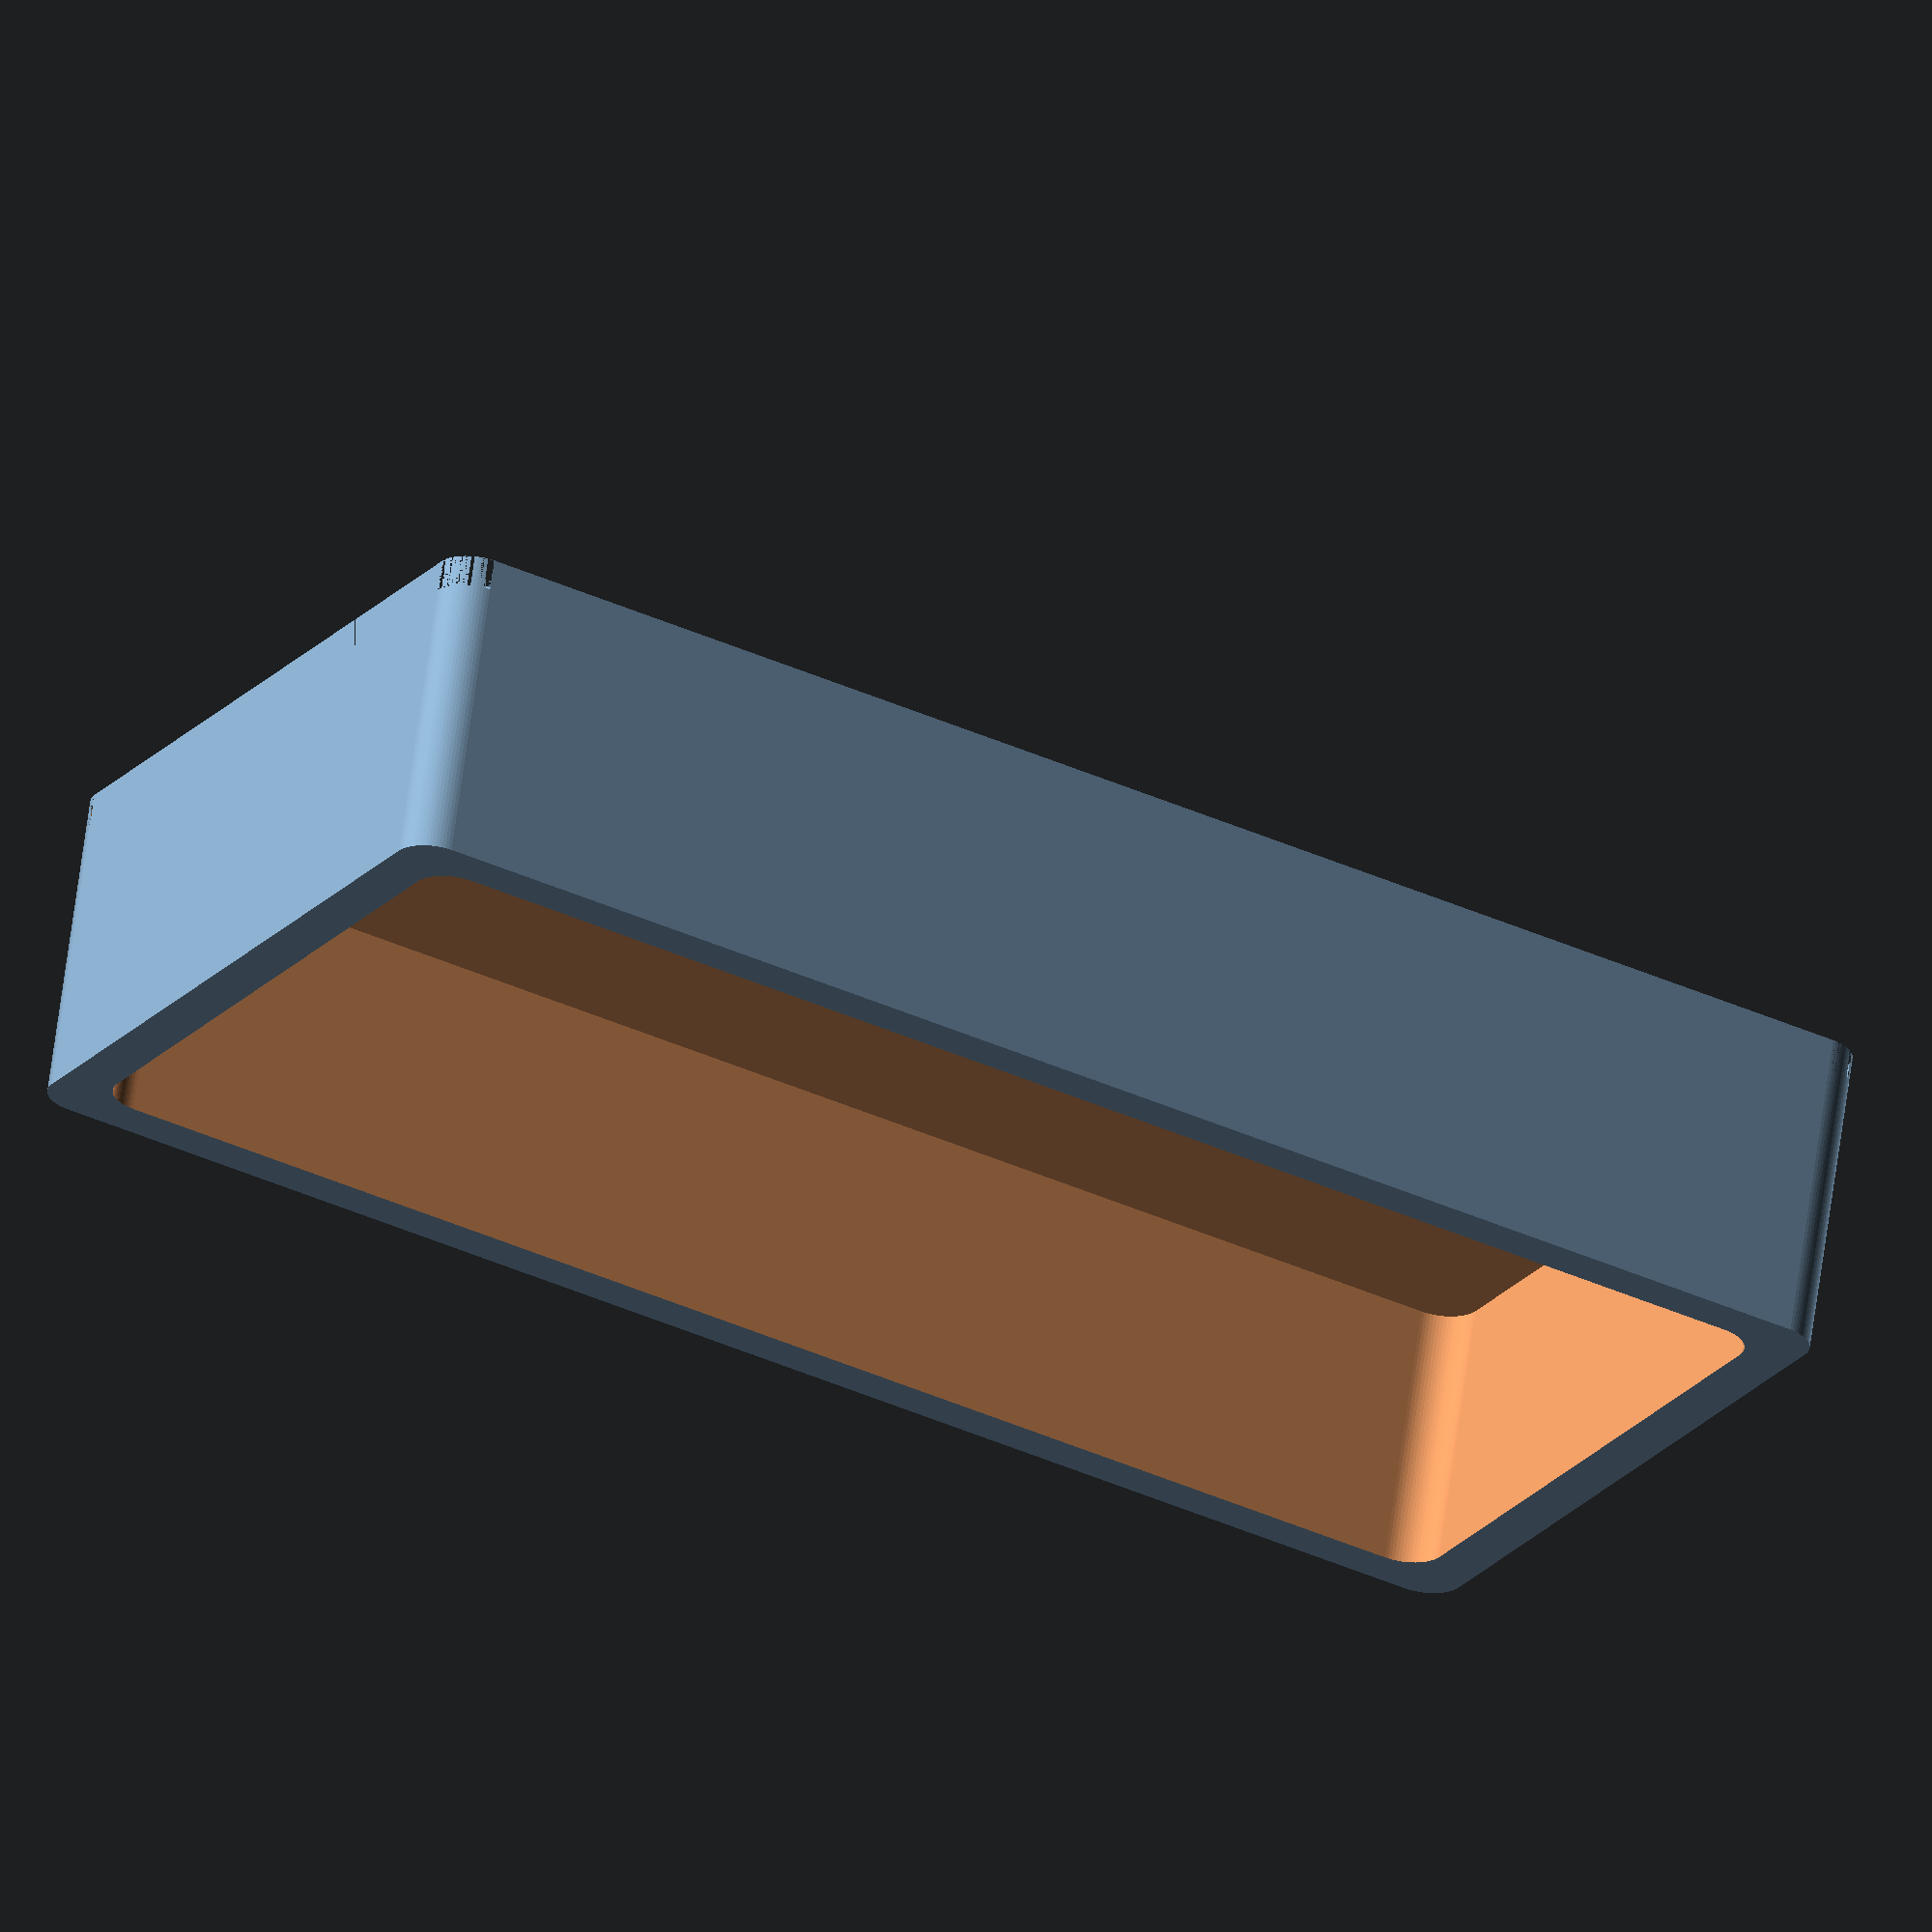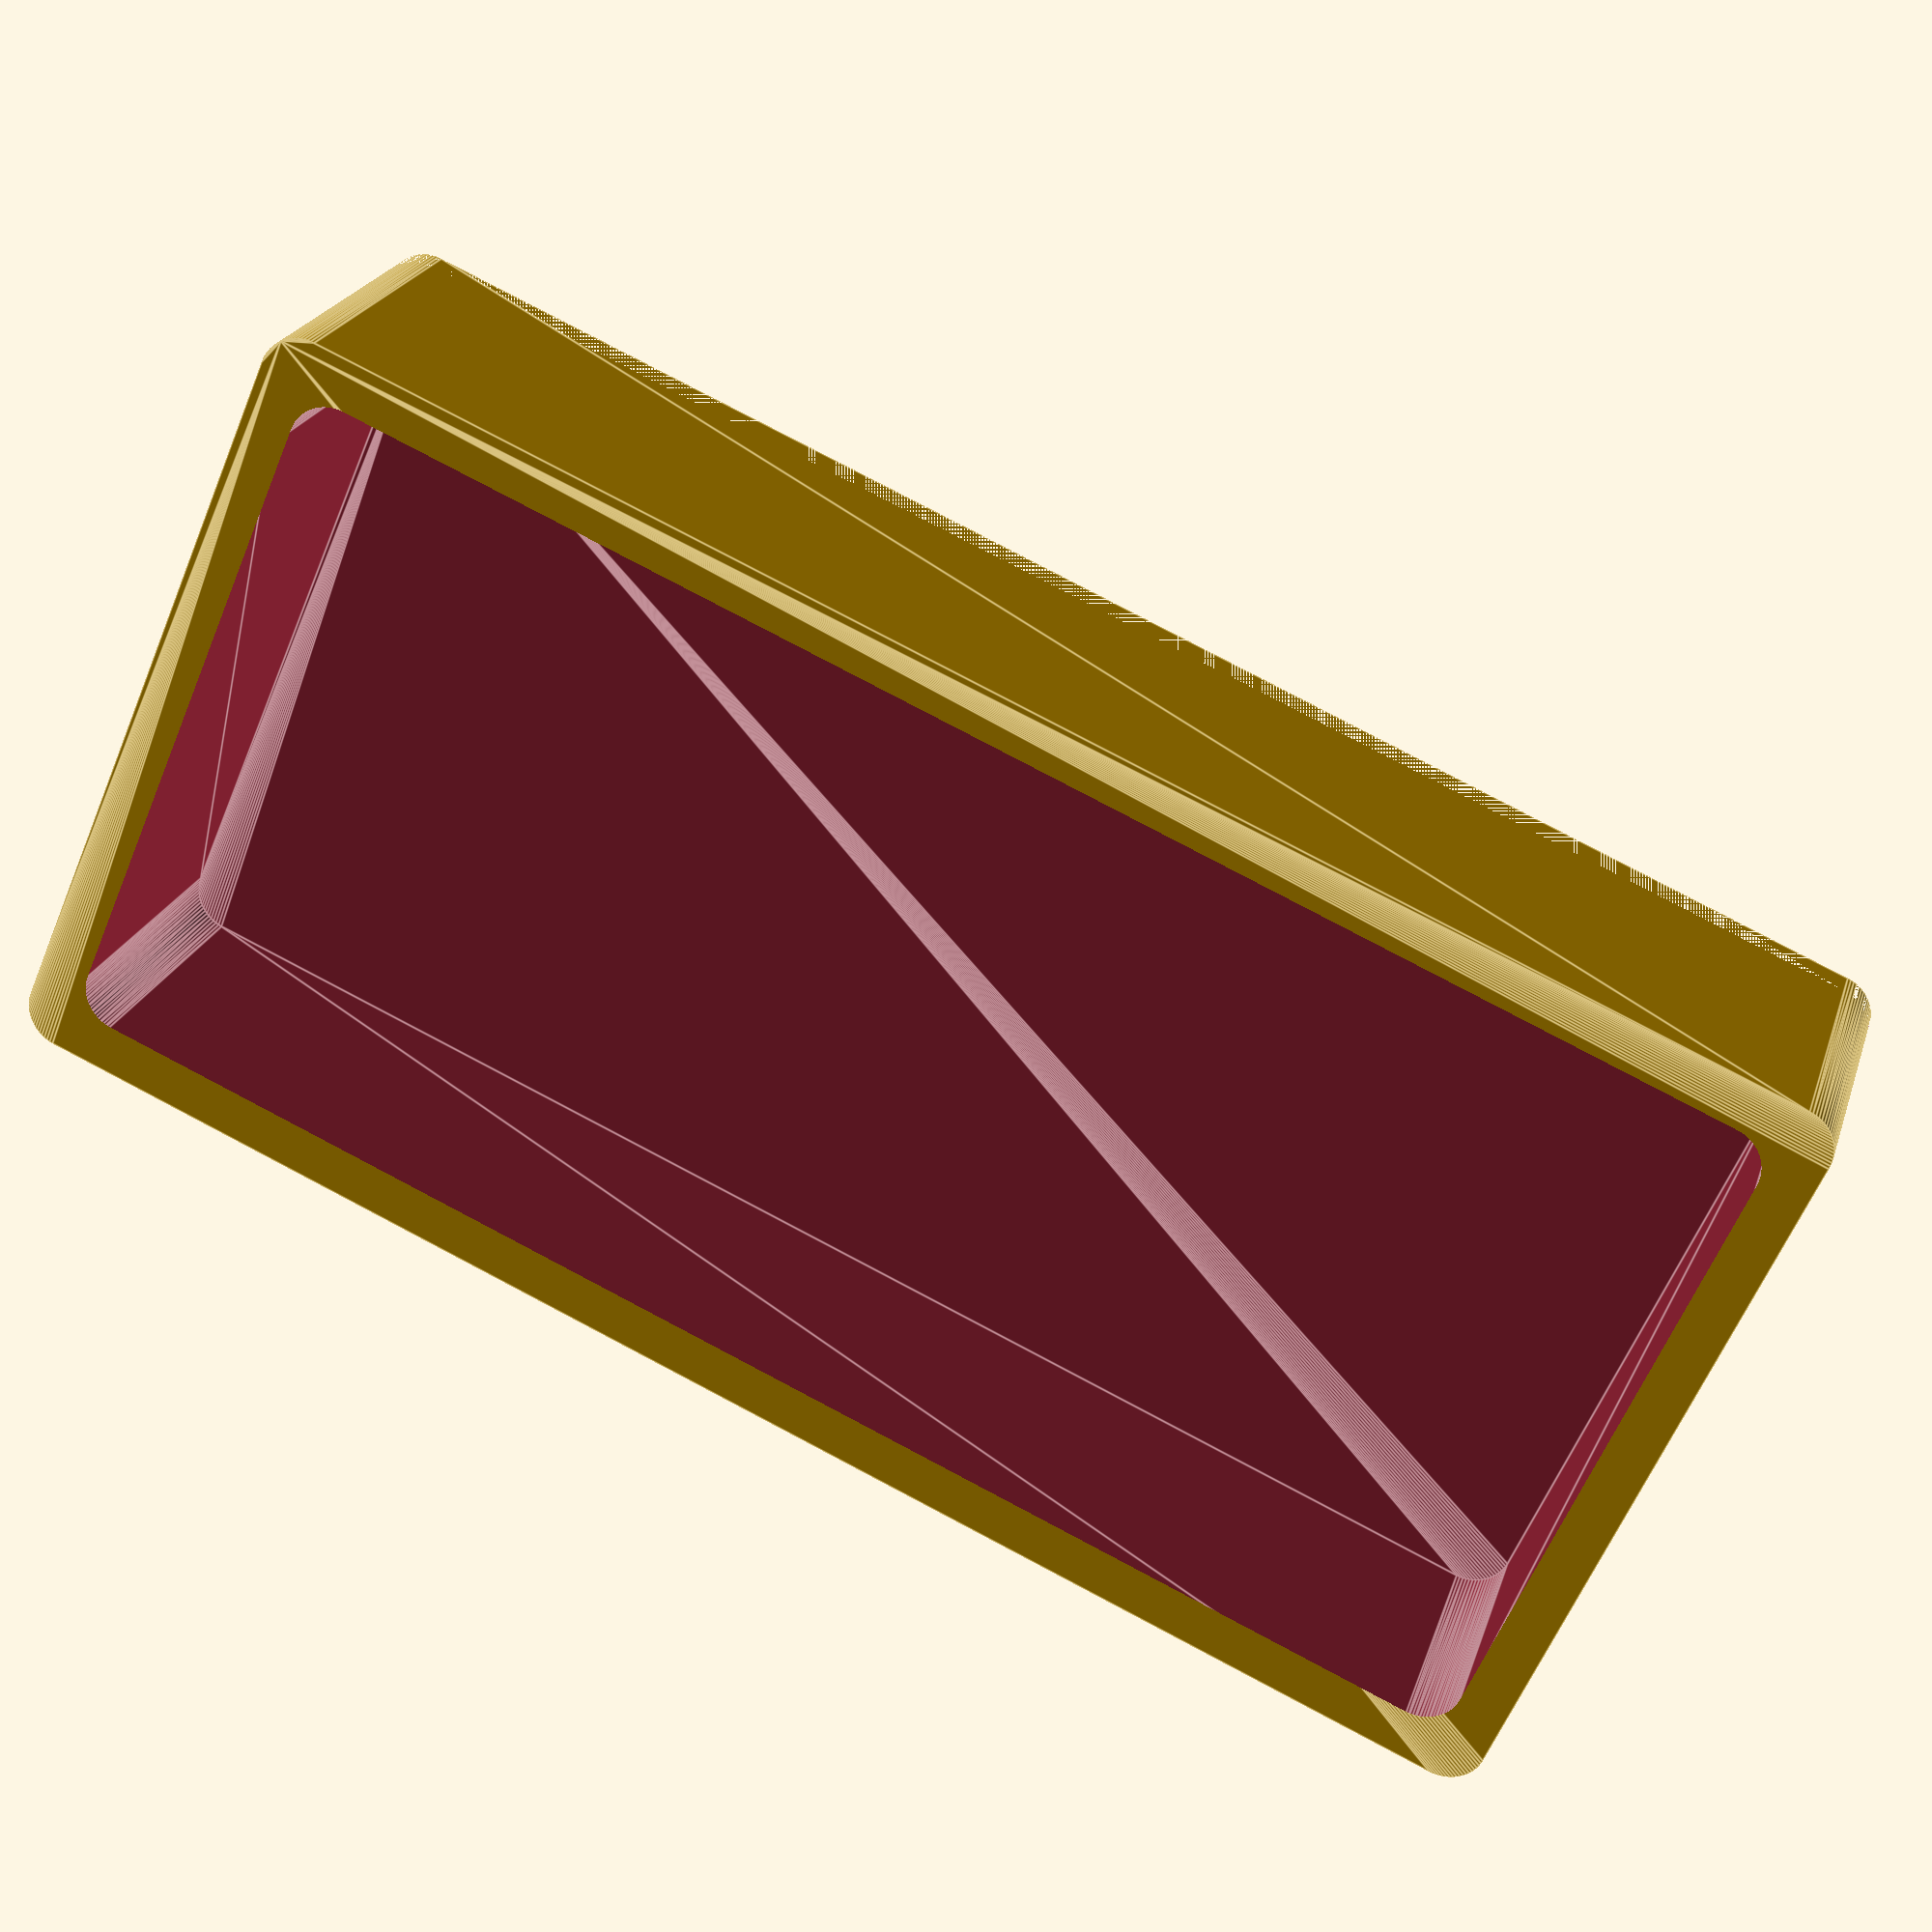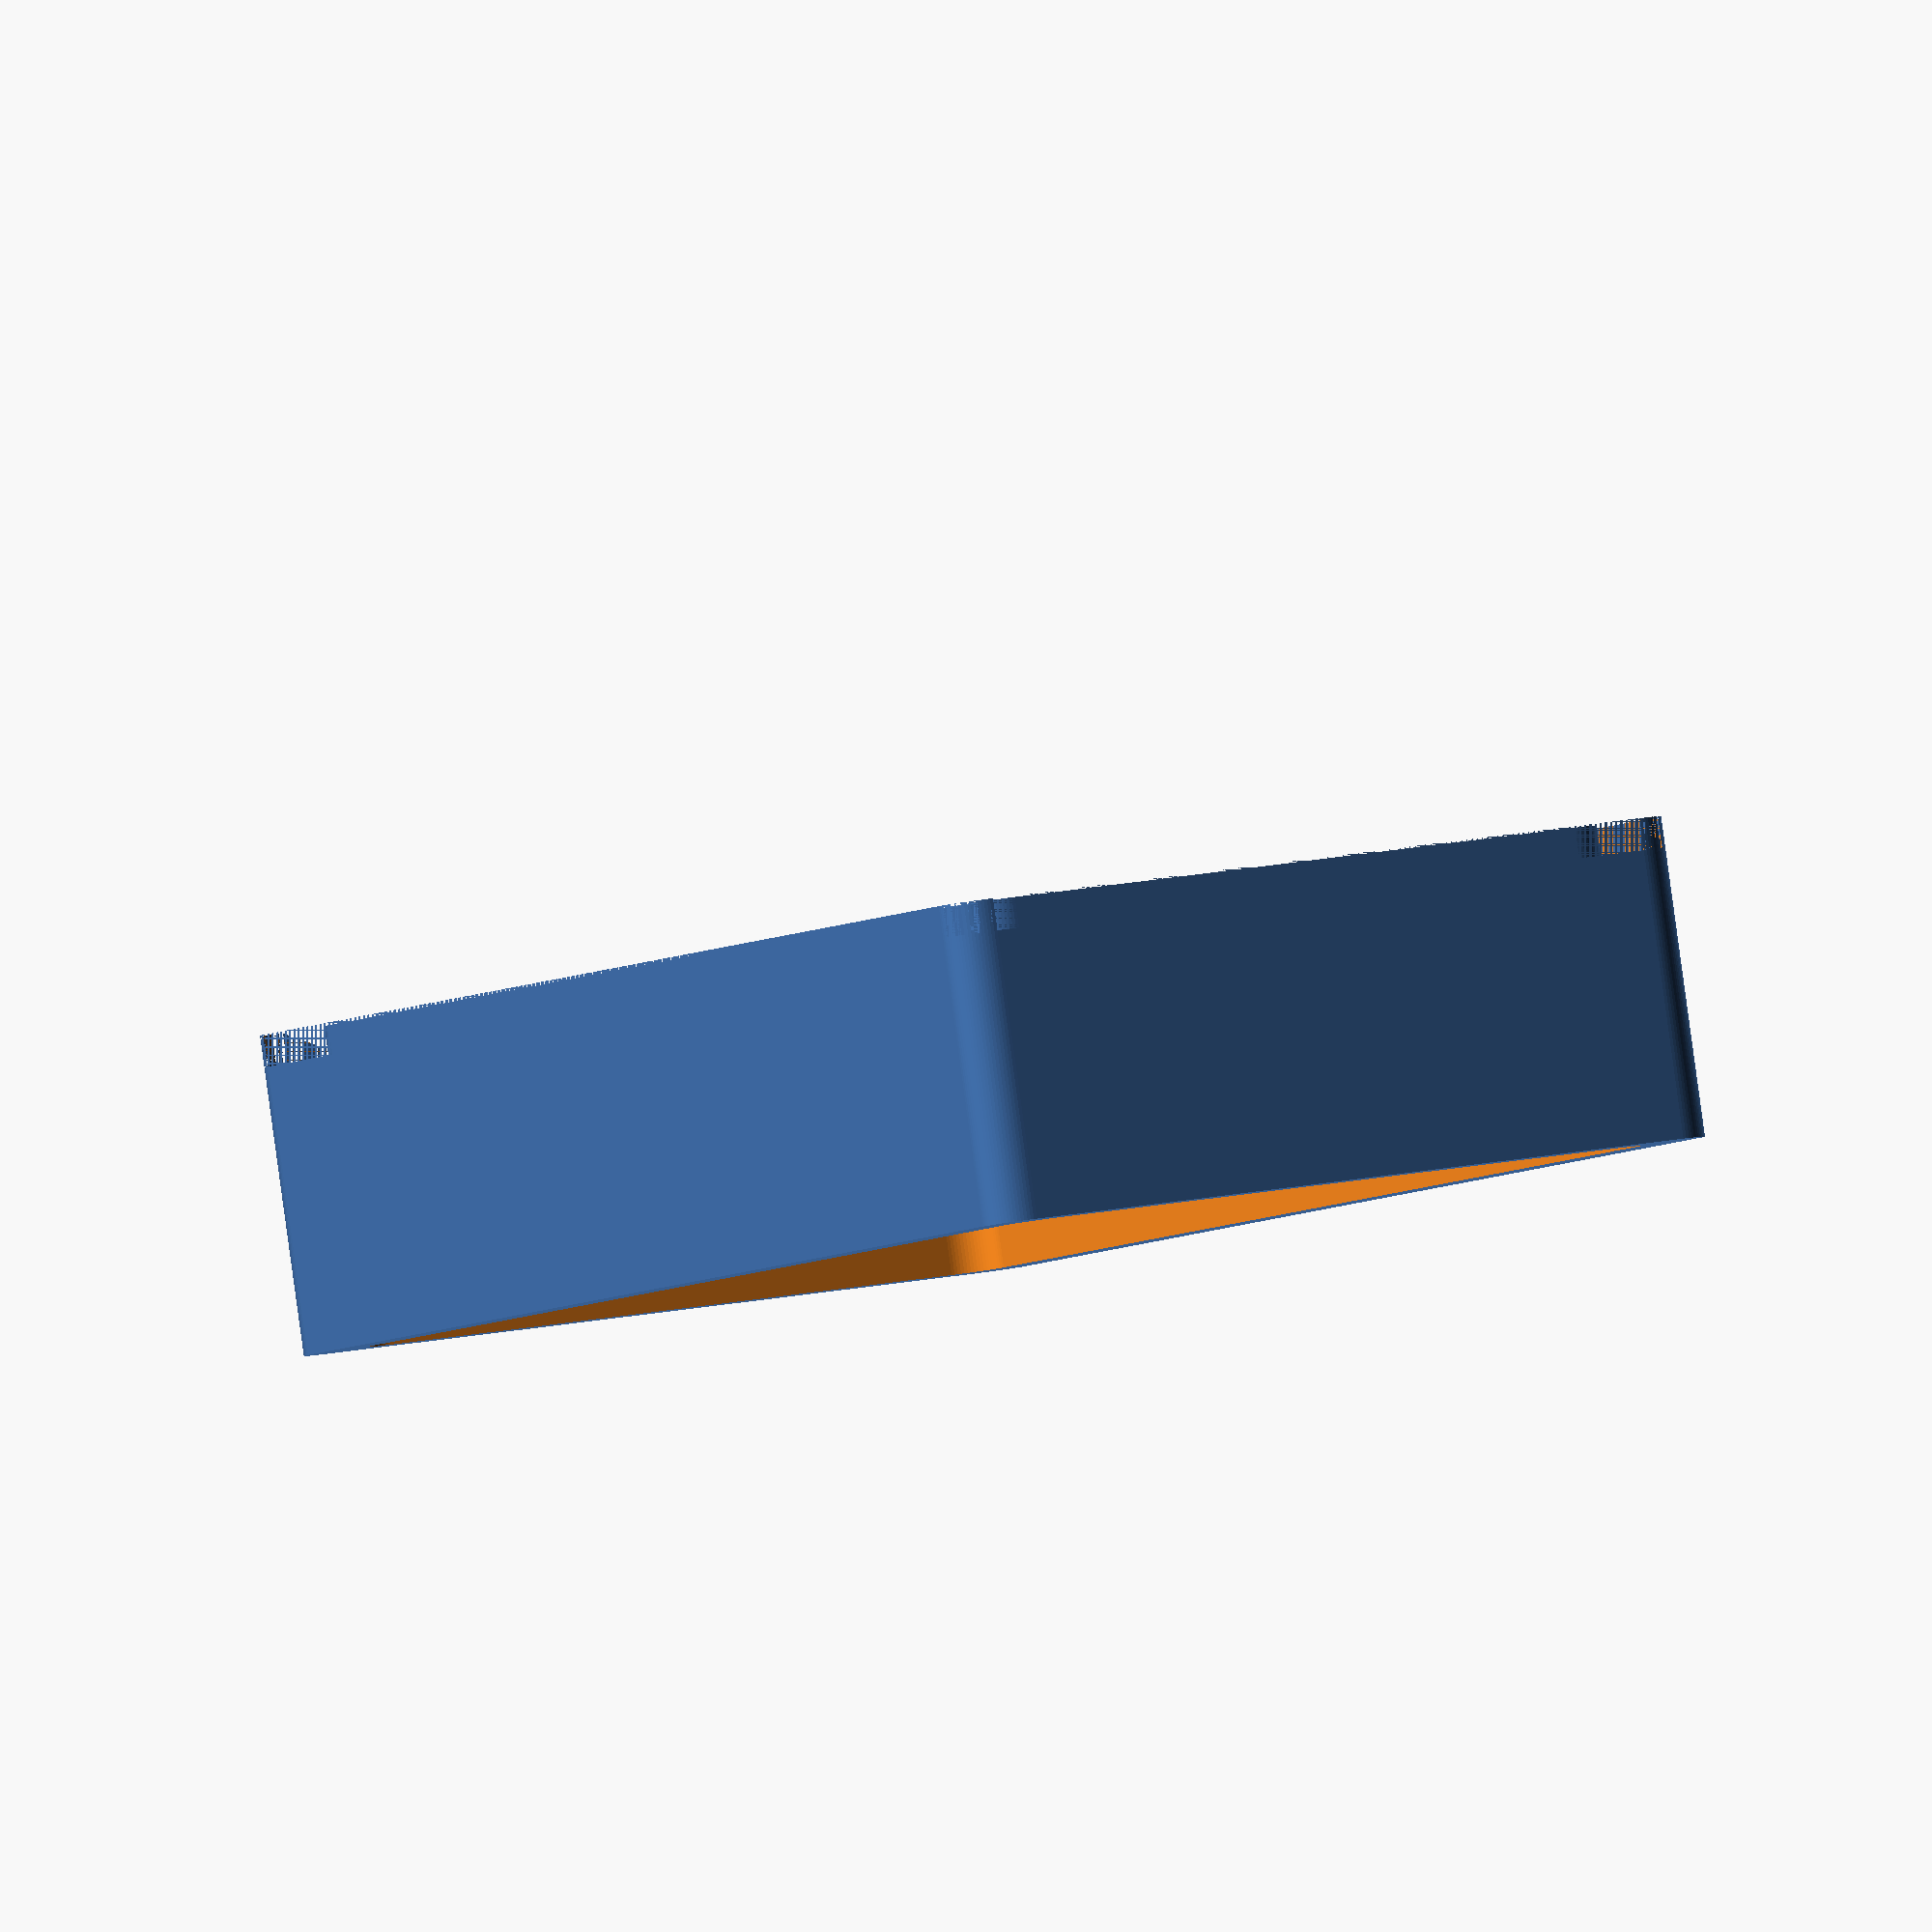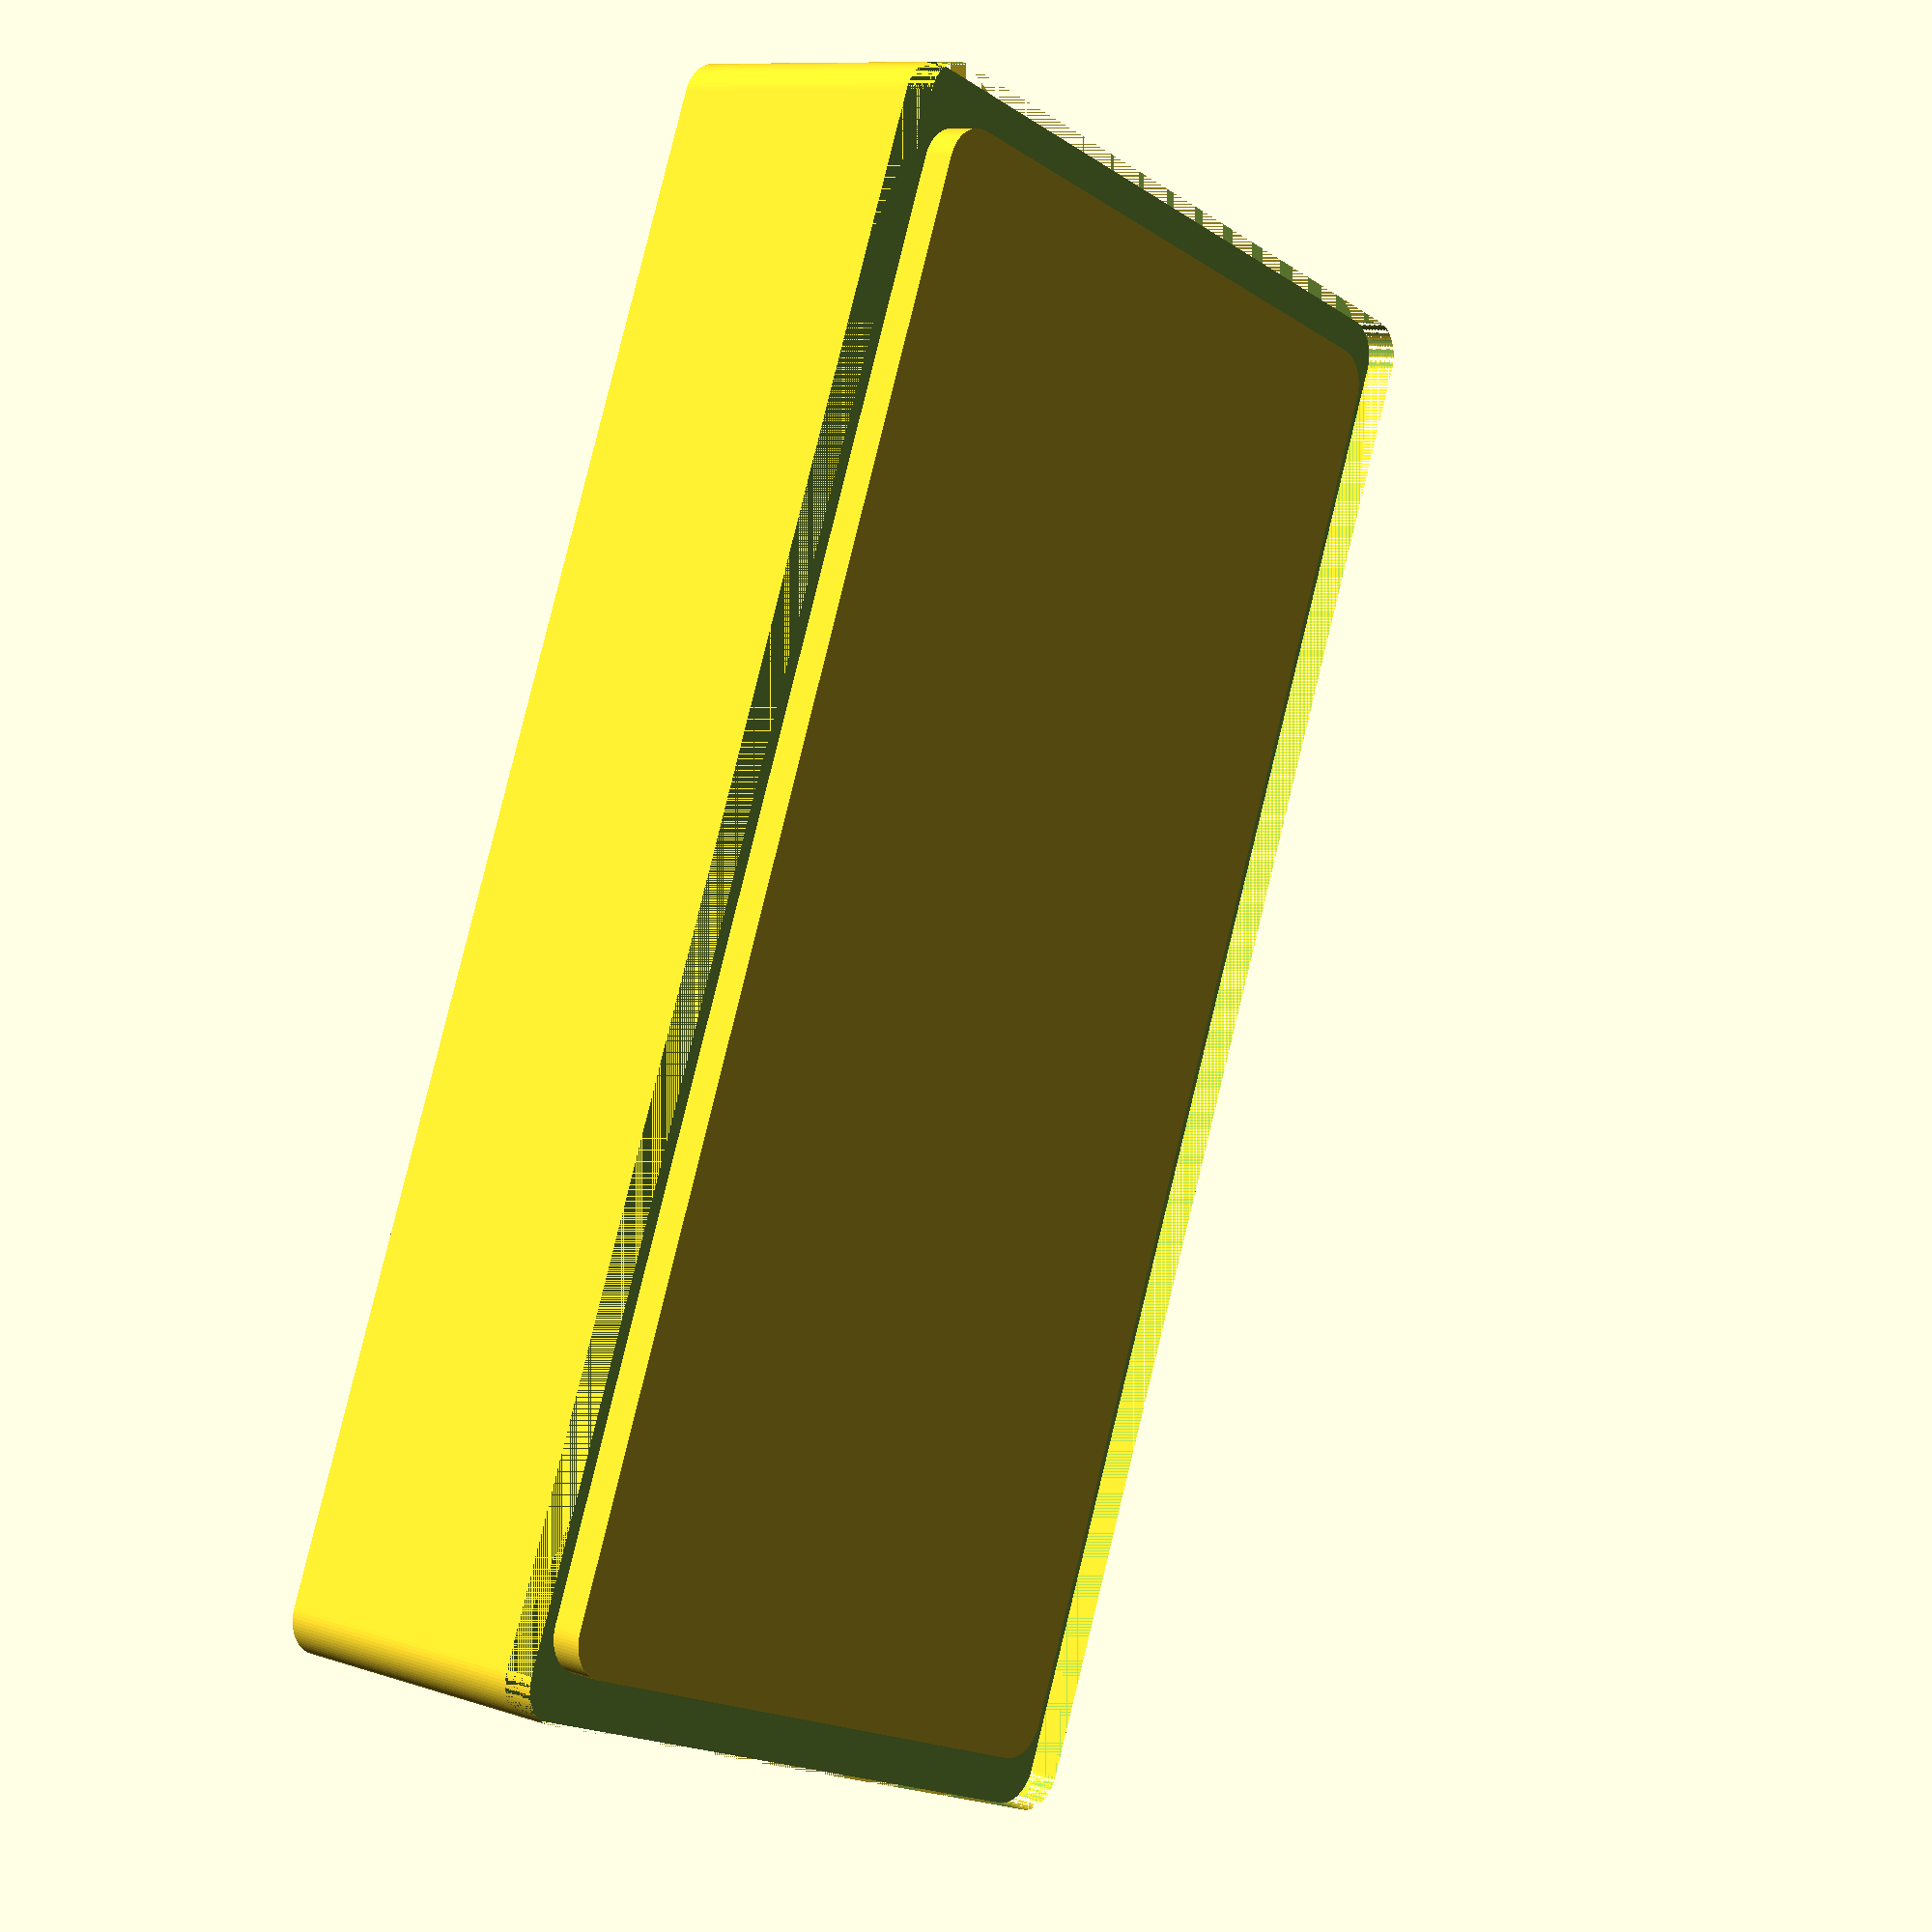
<openscad>
fnQuali=75;

module boxBody(depth, width, height,roundsize) {
    union() {
        minkowski() {
            cube([  width - (roundsize),
                    depth - (roundsize),
                    height - 1], true);
            cylinder(d=roundsize, h=1, $fn=fnQuali);
        }
    }
}

module boxRecess(depth,width,height,roundsize,wallthick) {
    union() {
        minkowski() {
            cube([  width - (2 * wallthick) - (roundsize),
                    depth - (2 * wallthick) - (roundsize),
                    height - 1], true);
            cylinder(d=roundsize, h=1, $fn=fnQuali);
        }
    }
}

module boxFrame(depth,width,height,roundsize,wallthick) {
    union() {
        difference() {
            boxBody(depth,width,height,roundsize);
            translate([0,0,wallthick])
                boxRecess(depth,width,height,roundsize,wallthick);
        }
    }
}


module box(depth = 100, width = 50, height = 20, roundsize = 5, wallthick = 4, bottomborder = 1) {
    if (bottomborder >= wallthick) {
        echo("WARNING");
        echo("WARNING: bottomborder >= wallthick!!");
        echo("WARNING");
    }
    union() {
        difference() {
            boxFrame(depth,width,height,roundsize,wallthick);
            translate([0,0,-(height - bottomborder)])
                    boxFrame(depth,width,height,roundsize,wallthick);
        }
    }
}



module divider(orientation = "horizontal", length = 100, height = 20, wallthick = 4, dividerthick = 2) {
    if (orientation == "horizontal") {
        rotate([0,0,90])
            cube([length - (2*wallthick), dividerthick, height], true);

    }
    cube([length, dividerthick, height], true);
}


box(depth = 100, width = 50, height = 20, roundsize = 5, wallthick = 3, bottomborder = 2);
*divider(orientation = "horizontal", length = 100, height = 20, wallthick = 4, dividerthick = 2);


</openscad>
<views>
elev=295.5 azim=118.7 roll=7.6 proj=o view=wireframe
elev=157.4 azim=113.3 roll=164.5 proj=p view=edges
elev=91.5 azim=26.3 roll=187.8 proj=o view=solid
elev=350.1 azim=338.6 roll=130.6 proj=p view=solid
</views>
